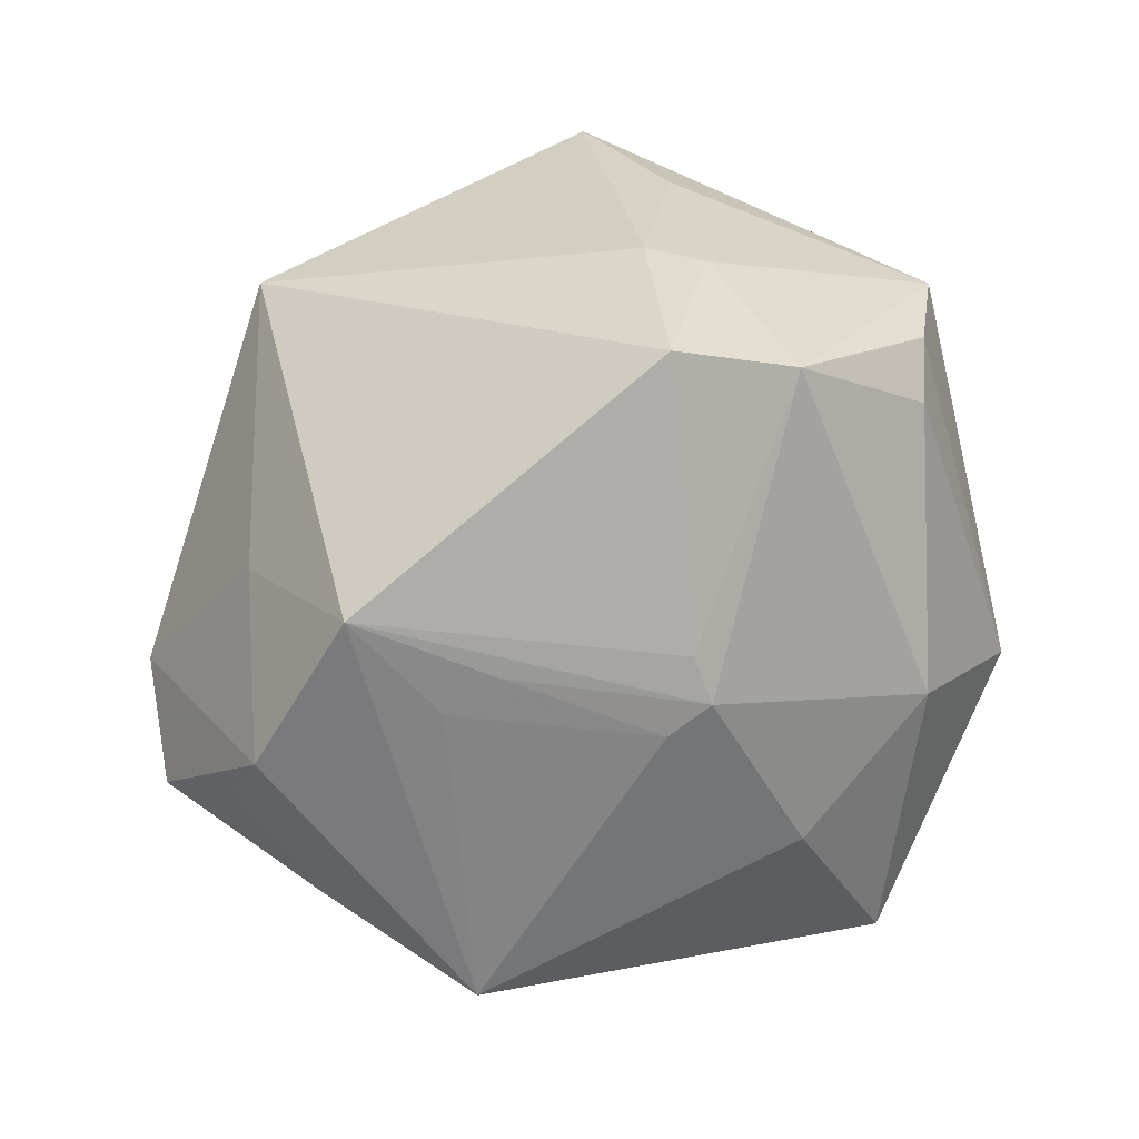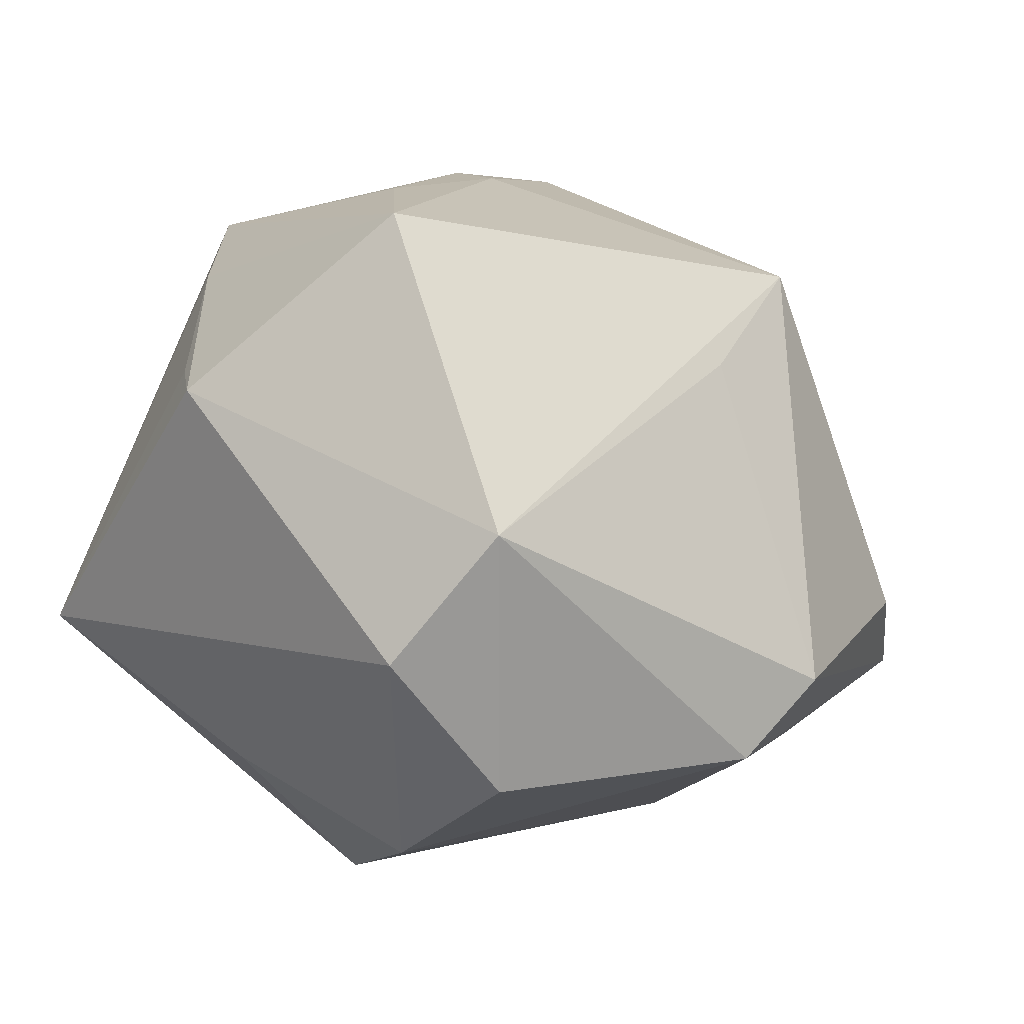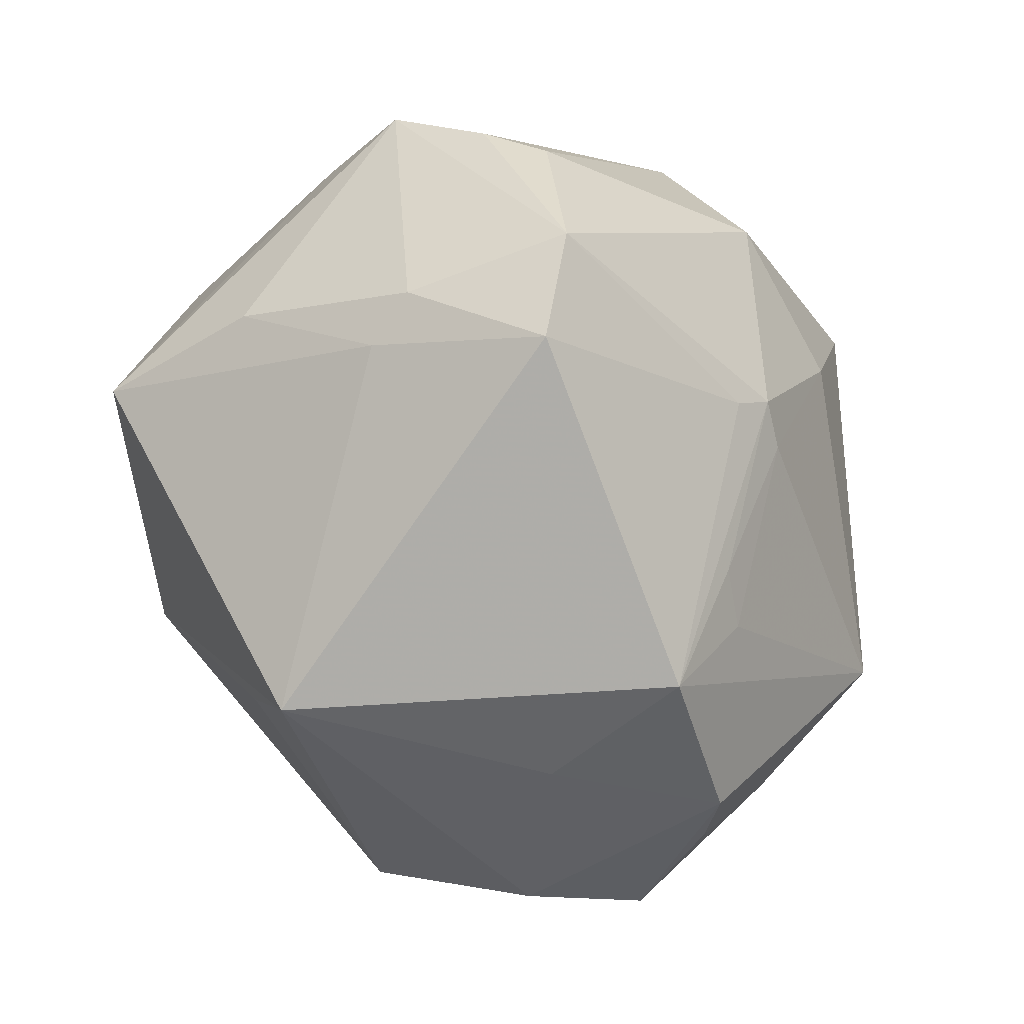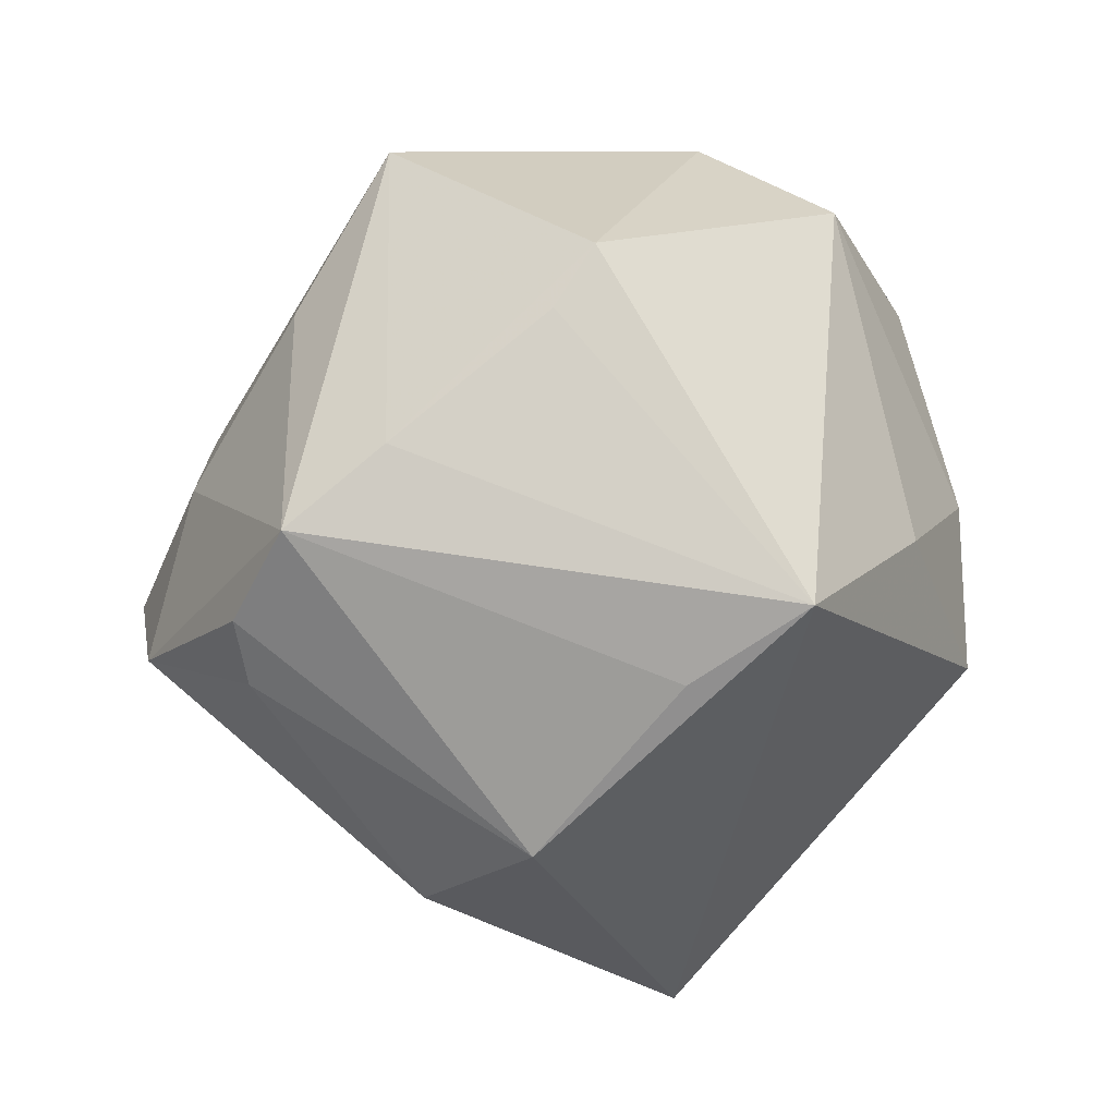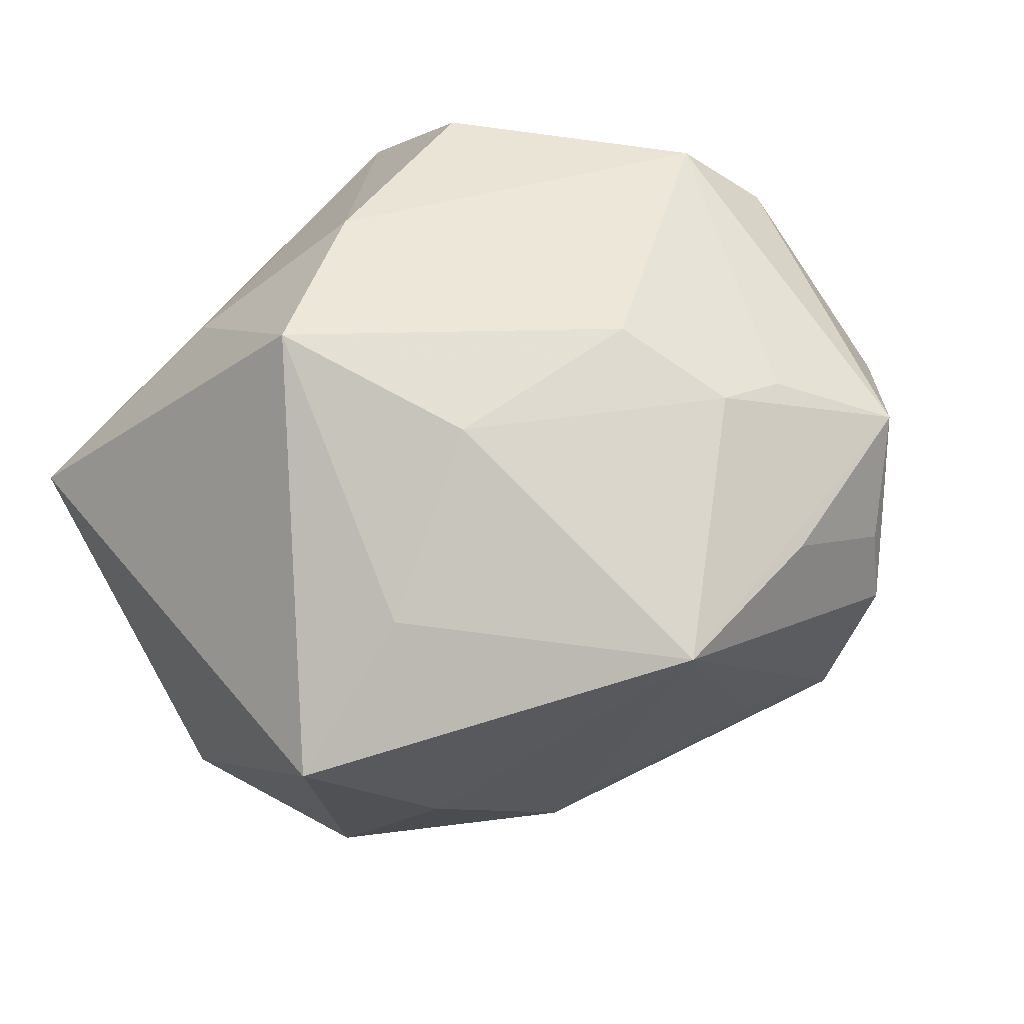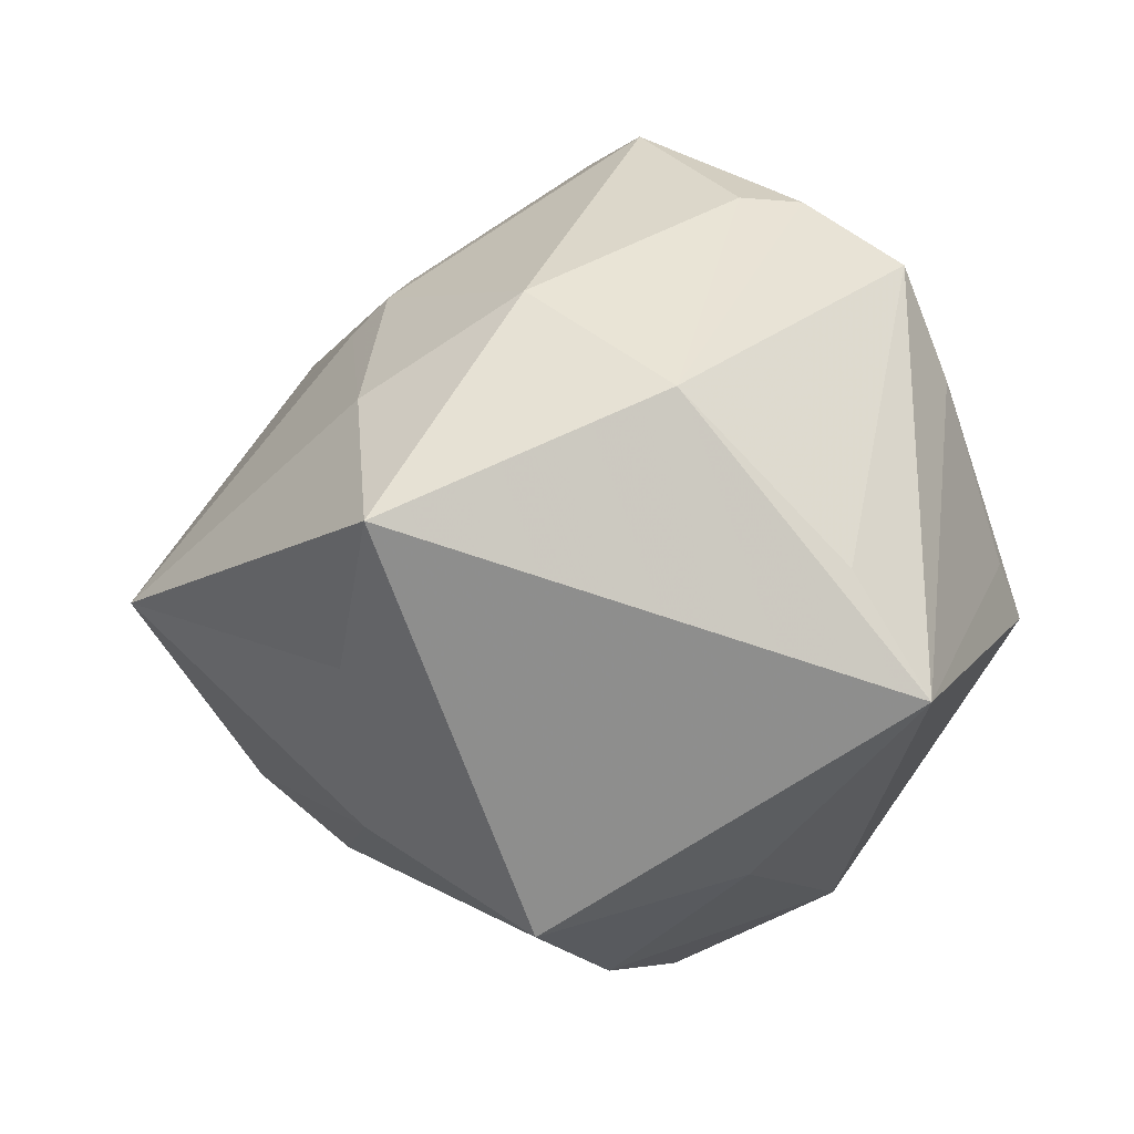
<metadata>
{"format":"obj","ext":"obj","renderer":"f3d","projection":"perspective","resolution":1024,"background":"white","views":[{"elev":60.3,"azim":-20.2,"up":"+Z"},{"elev":73.8,"azim":-163.8,"up":"+Y"},{"elev":77.8,"azim":-98.9,"up":"+Z"},{"elev":5.9,"azim":94.3,"up":"+Y"},{"elev":-44.9,"azim":-155.4,"up":"+Y"},{"elev":-22.3,"azim":45.2,"up":"+Z"}]}
</metadata>
<code>
v -0.0268 -0.04045 -0.006515
v -0.036 -0.0005506 0.02054
v -0.04072 -0.01101 -0.01295
v 0.001124 -0.03561 -0.01976
v 0.001242 -0.03096 0.02173
v -0.04405 -0.01694 0.007825
v 0.03417 -0.004029 0.03042
v 0.0395 0.005322 0.0247
v 0.034 0.0262 -0.000633
v -0.04085 0.02067 -0.01344
v 0.04473 -0.0007168 -0.02538
v -0.04743 0.003608 0.001882
v -0.01753 -0.02291 0.02522
v 0.01552 -0.04537 -0.01172
v -0.03595 0.01965 -0.0236
v 0.03795 0.01349 0.01491
v 0.04232 -0.008637 -0.01361
v -0.00219 0.004323 -0.04151
v 0.03679 -0.02619 0.001155
v 0.01495 0.04162 0.01749
v -0.03004 -0.015 0.0306
v -0.03599 -0.01518 -0.01701
v 0.01857 0.02524 0.02675
v 0.000649 -0.02725 0.02542
v -0.04974 -0.009157 -0.001484
v 0.01739 -0.01037 0.0426
v 0.01866 0.002735 -0.03586
v 0.01019 0.01162 0.03667
v -0.0415 -0.01865 0.01521
v 0.02379 -0.03331 0.01325
v 0.004006 -0.01221 -0.04224
v -0.02201 0.03059 0.01479
v 0.03145 -0.01065 0.02941
v -0.01126 -0.02142 -0.0297
v 0.001889 0.03567 -0.0278
v -0.02802 -0.00925 -0.02571
v -0.01189 0.02463 -0.03529
v -0.02561 0.02702 0.02781
v 0.005788 -0.006276 0.04561
v 0.008056 -0.04027 0.00484
v -0.03857 -0.02553 -0.002709
v 0.01497 0.00701 0.03812
v 0.03172 0.0323 -0.004442
v -0.02334 -0.02322 0.02199
v -0.003525 -0.0315 0.01915
v -0.005468 0.04246 -0.01328
f 14 31 11
f 39 38 21
f 46 38 20
f 16 20 8
f 8 11 16
f 46 15 10
f 10 15 25
f 4 31 14
f 14 1 4
f 2 21 38
f 1 21 29
f 21 2 29
f 28 38 39
f 28 20 38
f 43 20 16
f 11 35 43
f 46 20 43
f 43 35 46
f 40 1 14
f 5 40 30
f 30 40 14
f 1 40 45
f 45 40 5
f 39 21 24
f 21 5 24
f 26 30 33
f 5 30 26
f 39 24 26
f 26 24 5
f 32 38 46
f 46 10 32
f 32 10 38
f 12 10 25
f 38 10 12
f 12 2 38
f 25 29 12
f 12 29 2
f 27 11 31
f 27 35 11
f 37 15 46
f 46 35 37
f 14 11 19
f 33 30 19
f 19 30 14
f 25 1 41
f 1 29 41
f 23 8 20
f 20 28 23
f 16 11 9
f 9 43 16
f 11 43 9
f 44 21 1
f 1 45 44
f 13 5 21
f 13 45 5
f 21 44 13
f 13 44 45
f 7 26 33
f 8 26 7
f 33 19 7
f 7 19 8
f 34 36 31
f 31 4 34
f 34 4 1
f 22 1 25
f 15 36 22
f 22 34 1
f 36 34 22
f 35 27 18
f 18 37 35
f 18 27 31
f 15 37 18
f 31 36 18
f 18 36 15
f 11 8 17
f 17 19 11
f 8 19 17
f 6 29 25
f 25 41 6
f 6 41 29
f 42 23 28
f 42 28 39
f 39 26 42
f 42 26 8
f 8 23 42
f 25 15 3
f 3 22 25
f 15 22 3

</code>
